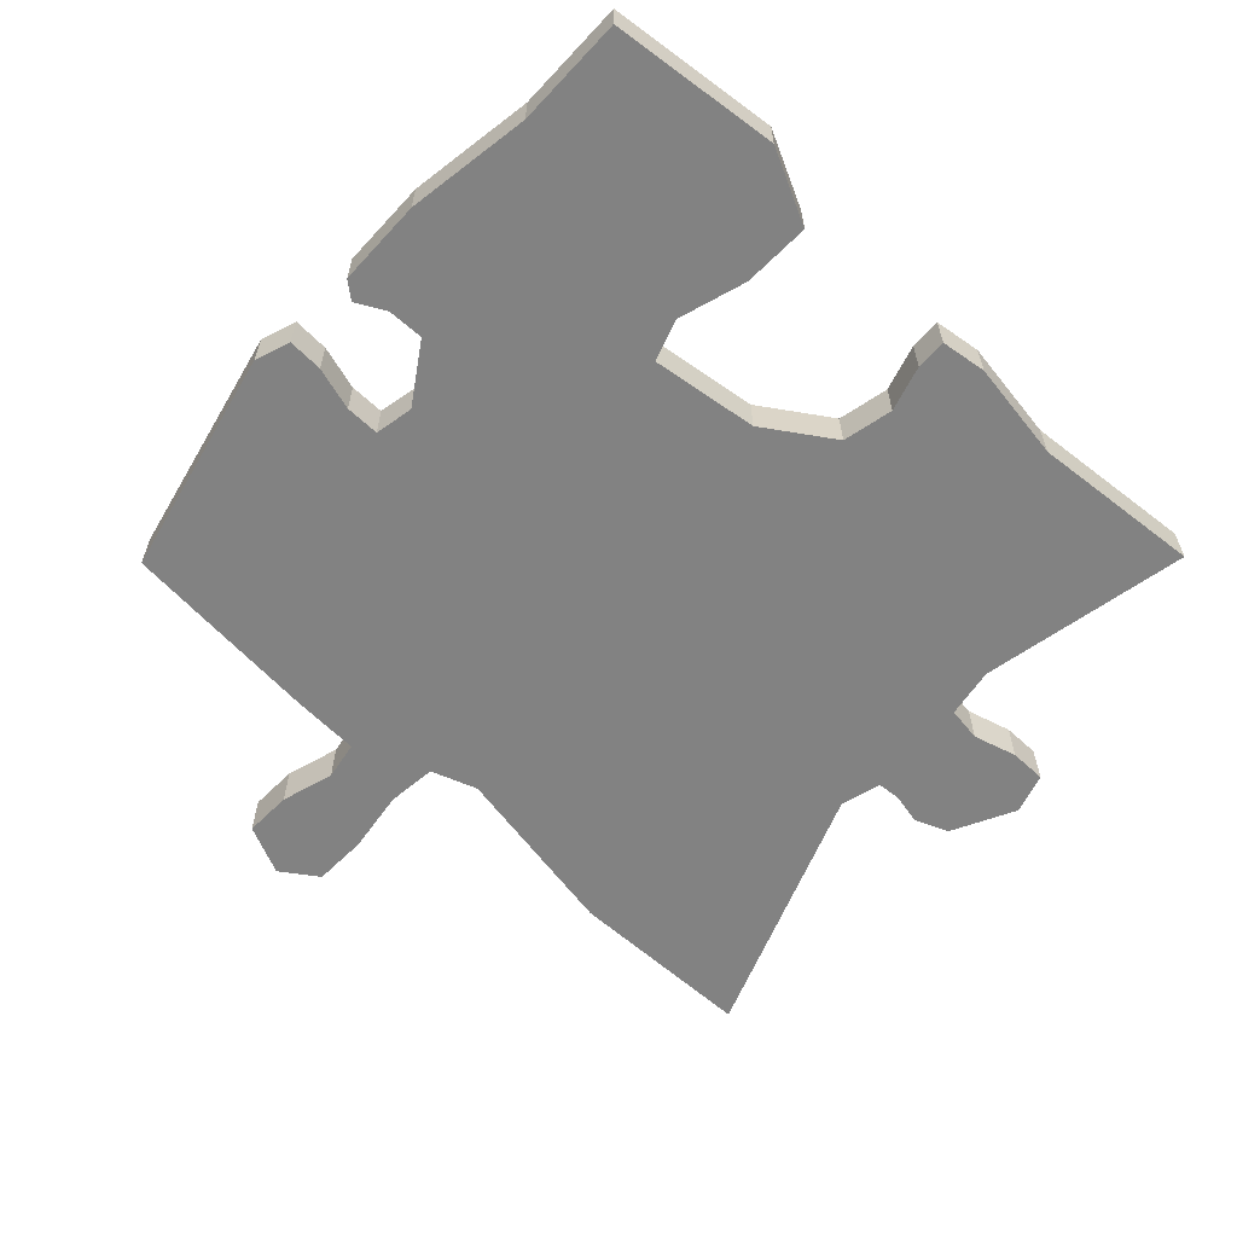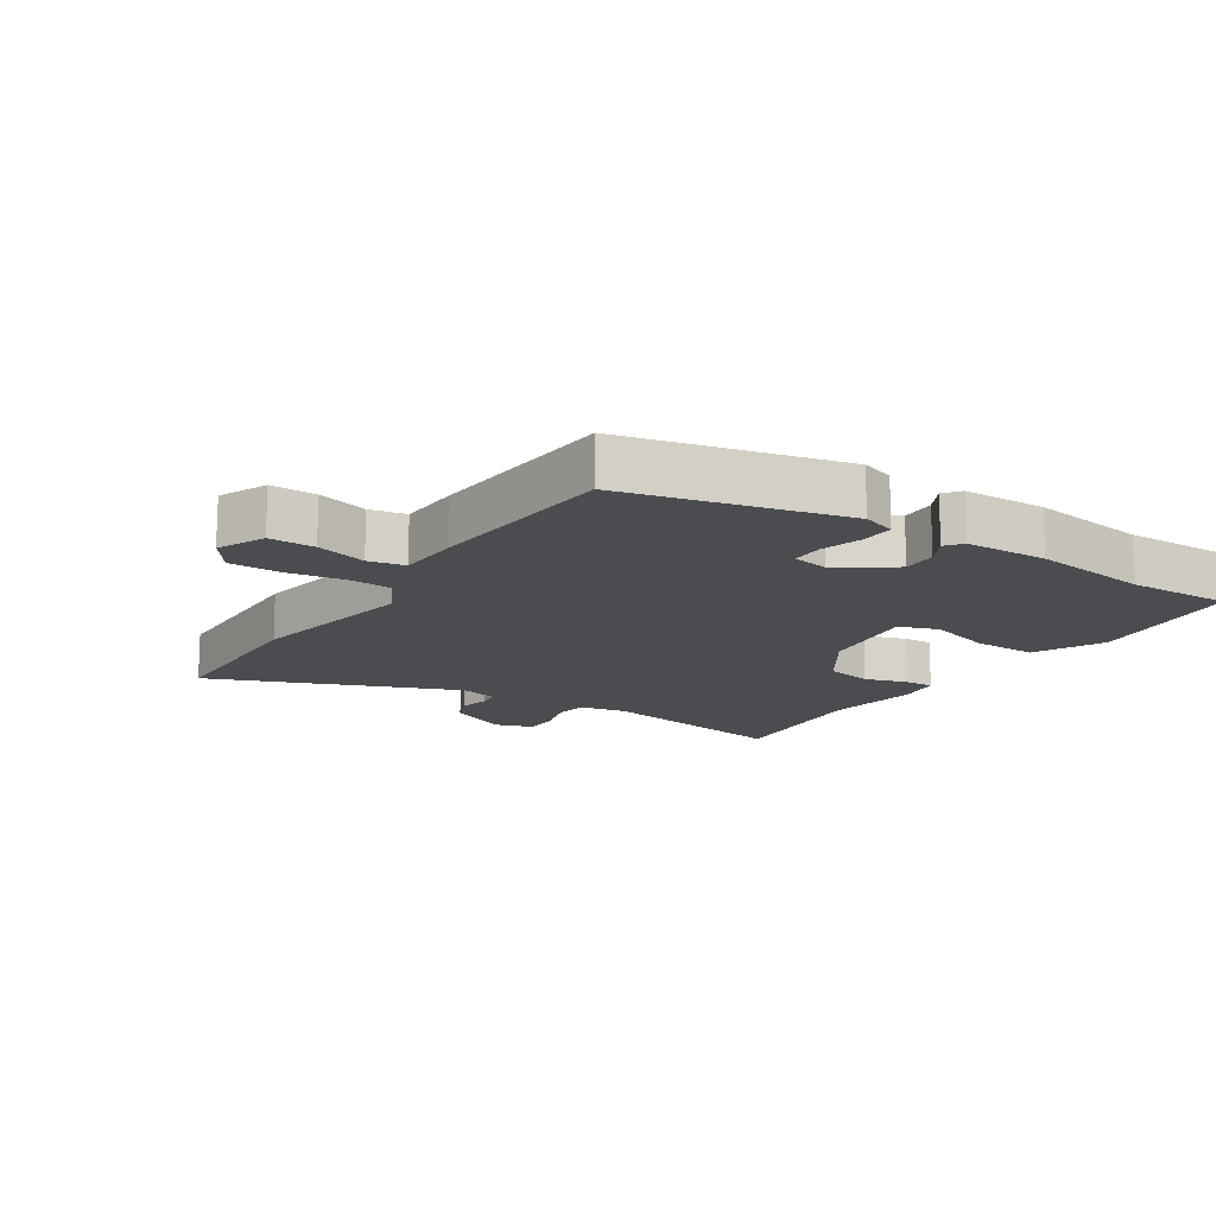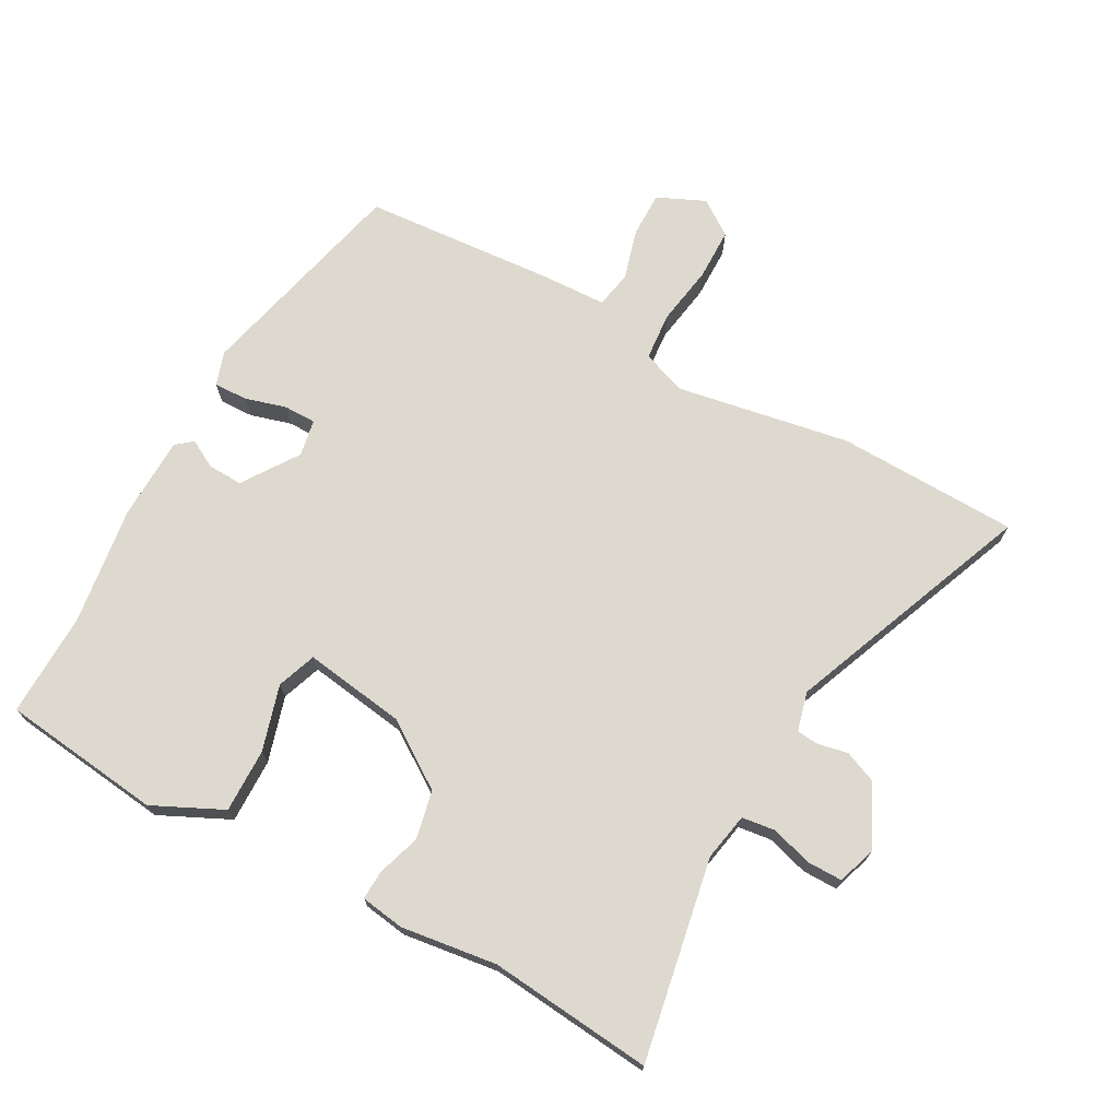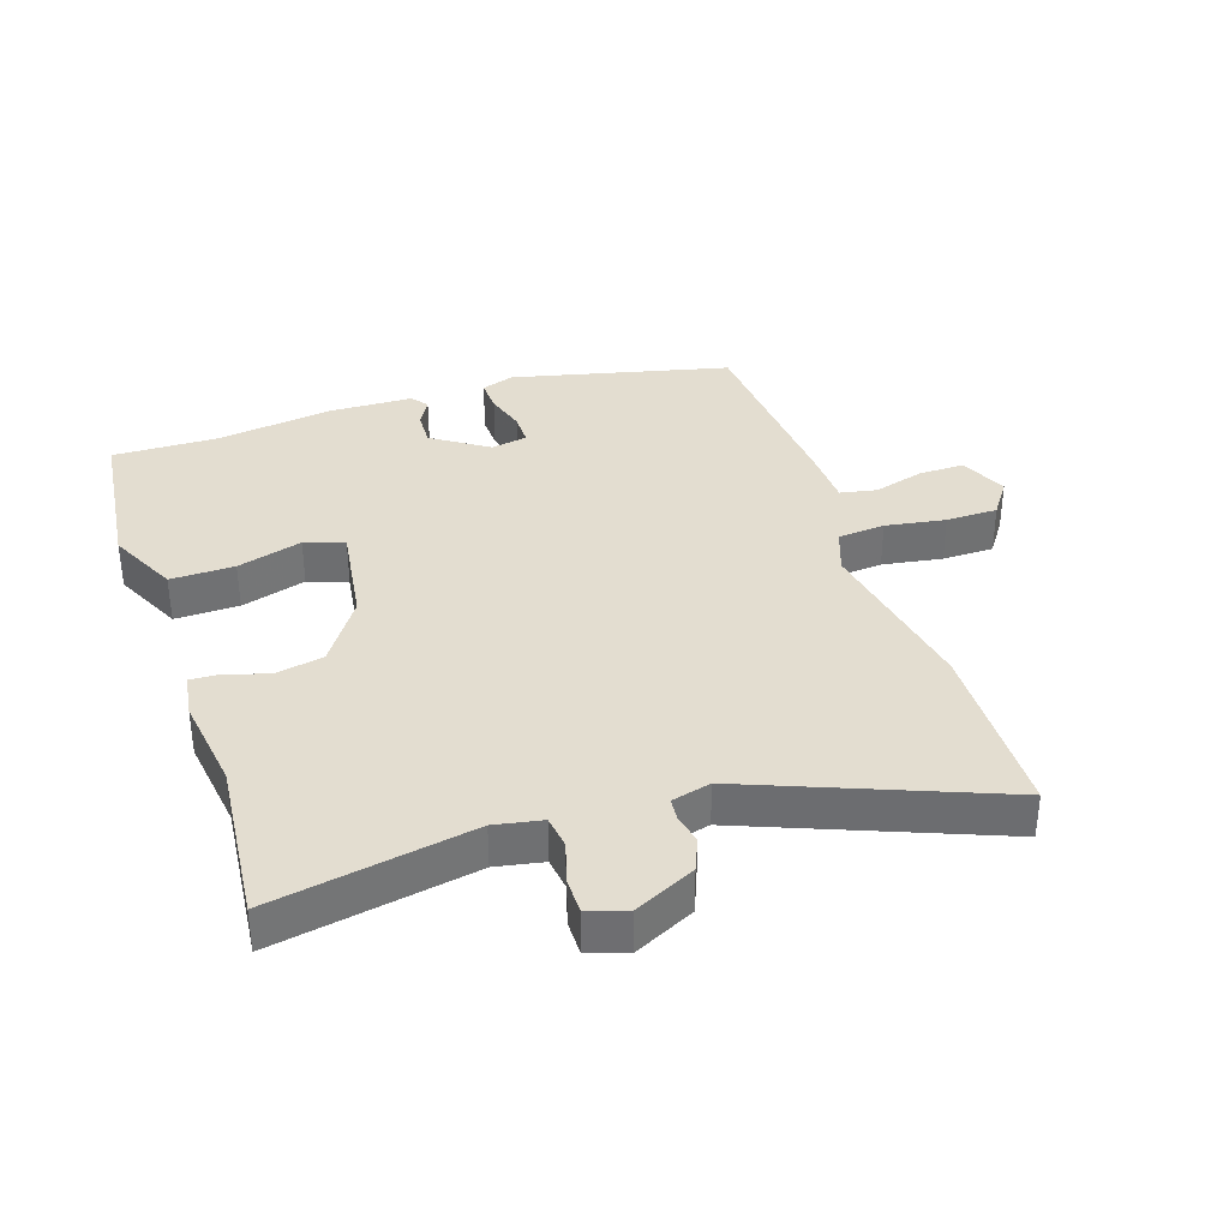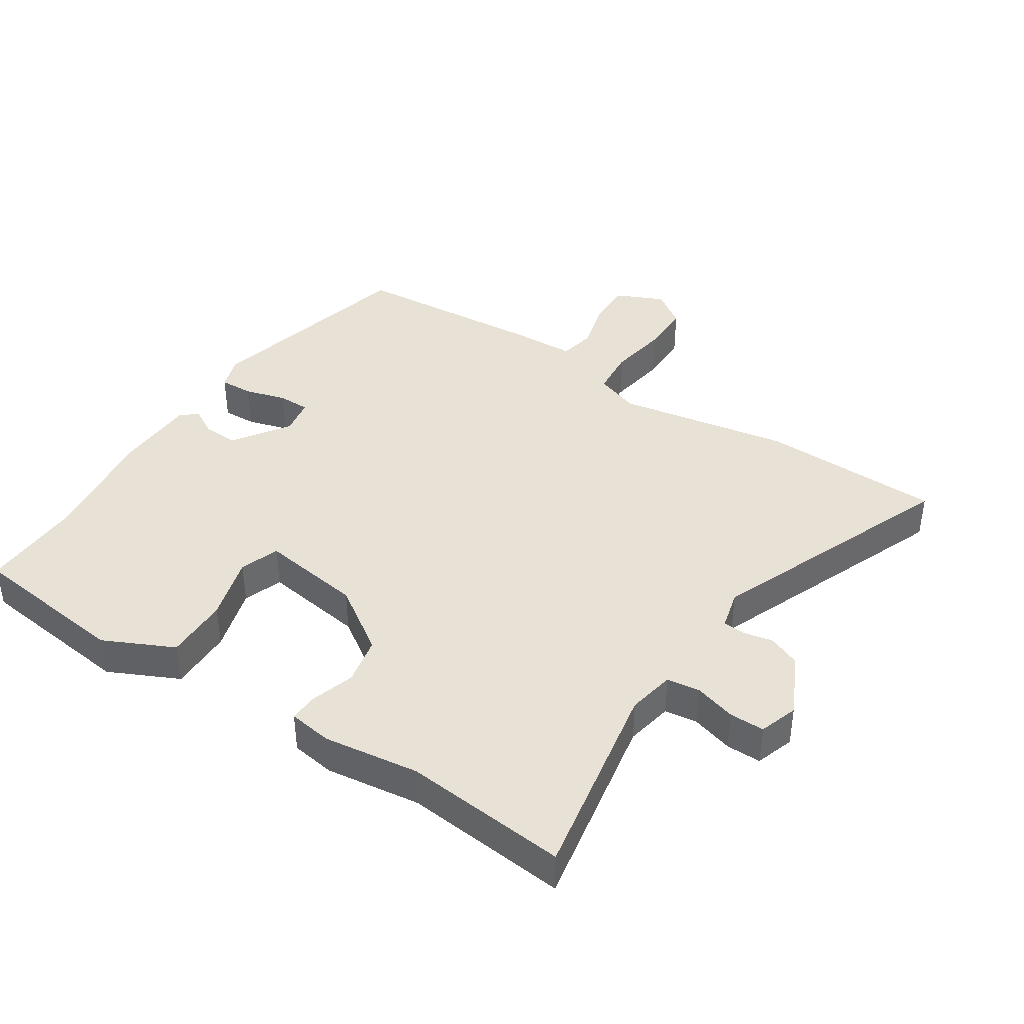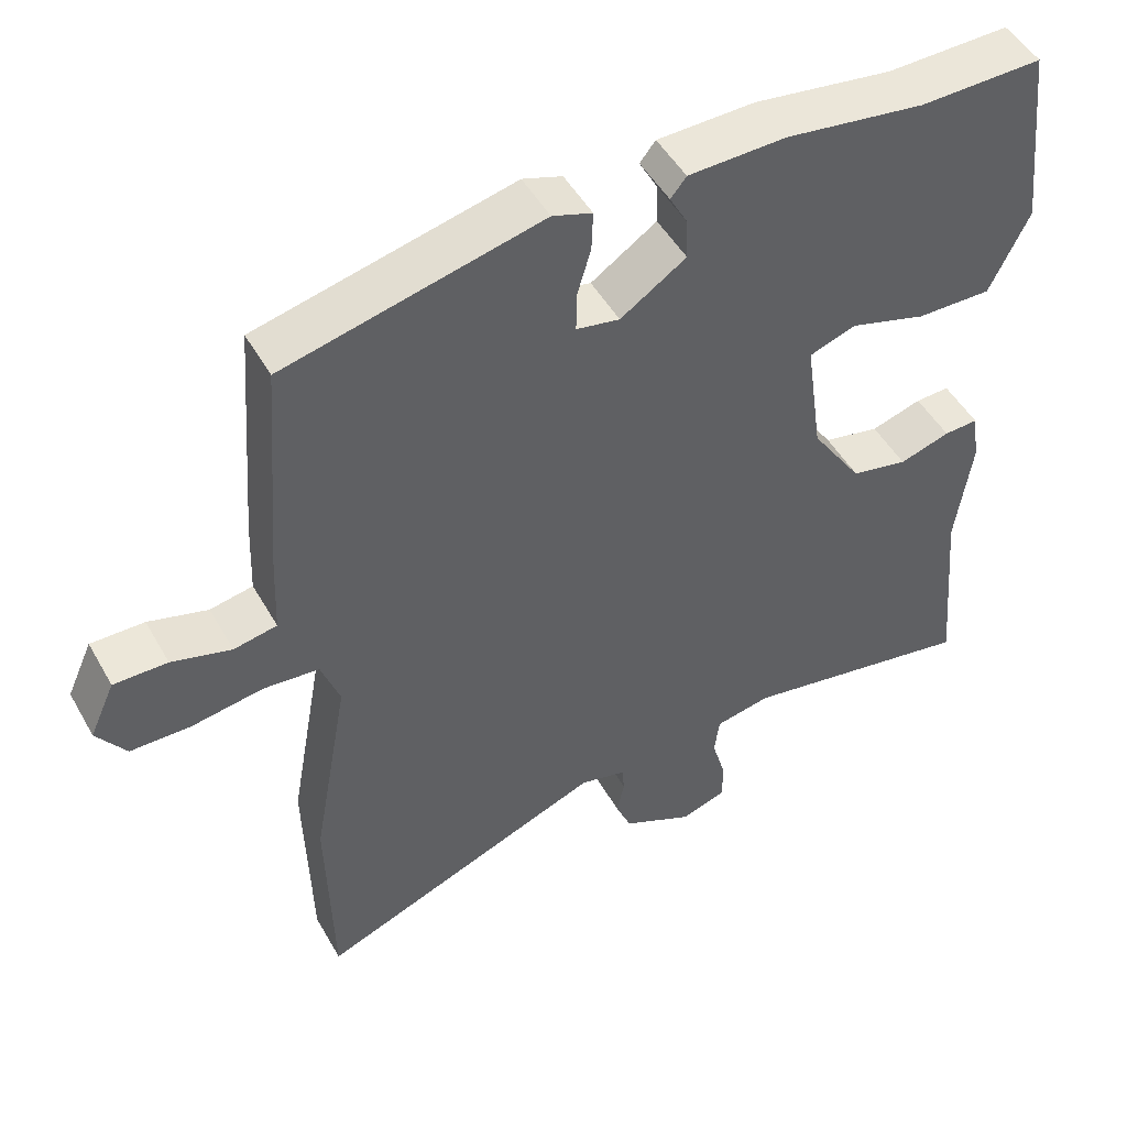
<metadata>
{"format":"obj","ext":"obj","renderer":"f3d","projection":"perspective","resolution":1024,"background":"white","views":[{"elev":-60.7,"azim":46.4,"up":"+Y"},{"elev":-15.0,"azim":-33.0,"up":"+Y"},{"elev":71.4,"azim":119.0,"up":"+Y"},{"elev":35.6,"azim":161.7,"up":"+Y"},{"elev":40.5,"azim":123.4,"up":"+Y"},{"elev":49.0,"azim":-28.6,"up":"+Z"}]}
</metadata>
<code>
v 0.484 0.07 -0.329
v 0.508 0.07 -0.587
v 0.191 0.07 -0.528
v 0.116 0.07 -0.542
v 0.109 0.07 -0.594
v 0.128 0.07 -0.66
v 0.128 0.07 -0.715
v 0.067 0.07 -0.735
v -0.029 0.07 -0.688
v -0.05 0.07 -0.637
v -0.04 0.07 -0.59
v -0.043 0.07 -0.555
v -0.105 0.07 -0.539
v -0.495 0.07 -0.693
v -0.502 0.07 -0.407
v -0.453 0.07 -0.134
v -0.478 0.07 -0.064
v -0.553 0.07 -0.057
v -0.648 0.07 -0.072
v -0.73 0.07 -0.071
v -0.769 0.07 -0.015
v -0.735 0.07 0.06
v -0.663 0.07 0.059
v -0.583 0.07 0.036
v -0.525 0.07 0.047
v -0.521 0.07 0.148
v -0.497 0.07 0.454
v -0.153 0.07 0.535
v -0.1 0.07 0.517
v -0.102 0.07 0.464
v -0.121 0.07 0.399
v -0.121 0.07 0.348
v -0.063 0.07 0.337
v 0.025 0.07 0.396
v 0.023 0.07 0.451
v -0.001 0.07 0.495
v 0.02 0.07 0.521
v 0.151 0.07 0.524
v 0.338 0.07 0.497
v 0.503 0.07 0.5
v 0.532 0.07 0.247
v 0.479 0.07 0.137
v 0.378 0.07 0.139
v 0.275 0.07 0.17
v 0.213 0.07 0.148
v 0.236 0.07 -0.013
v 0.305 0.07 -0.116
v 0.381 0.07 -0.132
v 0.449 0.07 -0.111
v 0.495 0.07 -0.109
v 0.505 0.07 -0.178
v 0.484 0 -0.329
v 0.508 0 -0.587
v 0.191 0 -0.528
v 0.116 0 -0.542
v 0.109 0 -0.594
v 0.128 0 -0.66
v 0.128 0 -0.715
v 0.067 0 -0.735
v -0.029 0 -0.688
v -0.05 0 -0.637
v -0.04 0 -0.59
v -0.043 0 -0.555
v -0.105 0 -0.539
v -0.495 0 -0.693
v -0.502 0 -0.407
v -0.453 0 -0.134
v -0.478 0 -0.064
v -0.553 0 -0.057
v -0.648 0 -0.072
v -0.73 0 -0.071
v -0.769 0 -0.015
v -0.735 0 0.06
v -0.663 0 0.059
v -0.583 0 0.036
v -0.525 0 0.047
v -0.521 0 0.148
v -0.497 0 0.454
v -0.153 0 0.535
v -0.1 0 0.517
v -0.102 0 0.464
v -0.121 0 0.399
v -0.121 0 0.348
v -0.063 0 0.337
v 0.025 0 0.396
v 0.023 0 0.451
v -0.001 0 0.495
v 0.02 0 0.521
v 0.151 0 0.524
v 0.338 0 0.497
v 0.503 0 0.5
v 0.532 0 0.247
v 0.479 0 0.137
v 0.378 0 0.139
v 0.275 0 0.17
v 0.213 0 0.148
v 0.236 0 -0.013
v 0.305 0 -0.116
v 0.381 0 -0.132
v 0.449 0 -0.111
v 0.495 0 -0.109
v 0.505 0 -0.178
f 50 51 1
f 49 50 1
f 48 49 1
f 1 2 3
f 48 1 3
f 47 48 3
f 46 47 3 4
f 45 46 4
f 42 43 44
f 41 42 44
f 40 41 44
f 39 40 44
f 39 44 45
f 38 39 45
f 37 38 45
f 36 37 45
f 35 36 45
f 34 35 45 4
f 29 30 31
f 28 29 31
f 27 28 31
f 26 27 31
f 25 26 31
f 25 31 32
f 22 23 24
f 21 22 24
f 20 21 24
f 19 20 24
f 18 19 24
f 17 18 24 25
f 13 14 15 16
f 12 13 16 17
f 9 10 11
f 8 9 11
f 7 8 11
f 6 7 11
f 5 6 11
f 5 11 12
f 4 5 12
f 34 4 12
f 33 34 12
f 25 32 33
f 17 25 33
f 12 17 33
f 52 102 101
f 52 101 100
f 52 100 99
f 54 53 52
f 54 52 99
f 54 99 98
f 55 54 98 97
f 55 97 96
f 95 94 93
f 95 93 92
f 95 92 91
f 95 91 90
f 96 95 90
f 96 90 89
f 96 89 88
f 96 88 87
f 96 87 86
f 55 96 86 85
f 82 81 80
f 82 80 79
f 82 79 78
f 82 78 77
f 82 77 76
f 83 82 76
f 75 74 73
f 75 73 72
f 75 72 71
f 75 71 70
f 75 70 69
f 76 75 69 68
f 67 66 65 64
f 68 67 64 63
f 62 61 60
f 62 60 59
f 62 59 58
f 62 58 57
f 62 57 56
f 63 62 56
f 63 56 55
f 63 55 85
f 63 85 84
f 84 83 76
f 84 76 68
f 84 68 63
f 1 52 53 2
f 2 53 54 3
f 3 54 55 4
f 4 55 56 5
f 5 56 57 6
f 6 57 58 7
f 7 58 59 8
f 8 59 60 9
f 9 60 61 10
f 10 61 62 11
f 11 62 63 12
f 12 63 64 13
f 13 64 65 14
f 14 65 66 15
f 15 66 67 16
f 16 67 68 17
f 17 68 69 18
f 18 69 70 19
f 19 70 71 20
f 20 71 72 21
f 21 72 73 22
f 22 73 74 23
f 23 74 75 24
f 24 75 76 25
f 25 76 77 26
f 26 77 78 27
f 27 78 79 28
f 28 79 80 29
f 29 80 81 30
f 30 81 82 31
f 31 82 83 32
f 32 83 84 33
f 33 84 85 34
f 34 85 86 35
f 35 86 87 36
f 36 87 88 37
f 37 88 89 38
f 38 89 90 39
f 39 90 91 40
f 40 91 92 41
f 41 92 93 42
f 42 93 94 43
f 43 94 95 44
f 44 95 96 45
f 45 96 97 46
f 46 97 98 47
f 47 98 99 48
f 48 99 100 49
f 49 100 101 50
f 50 101 102 51
f 51 102 52 1

</code>
